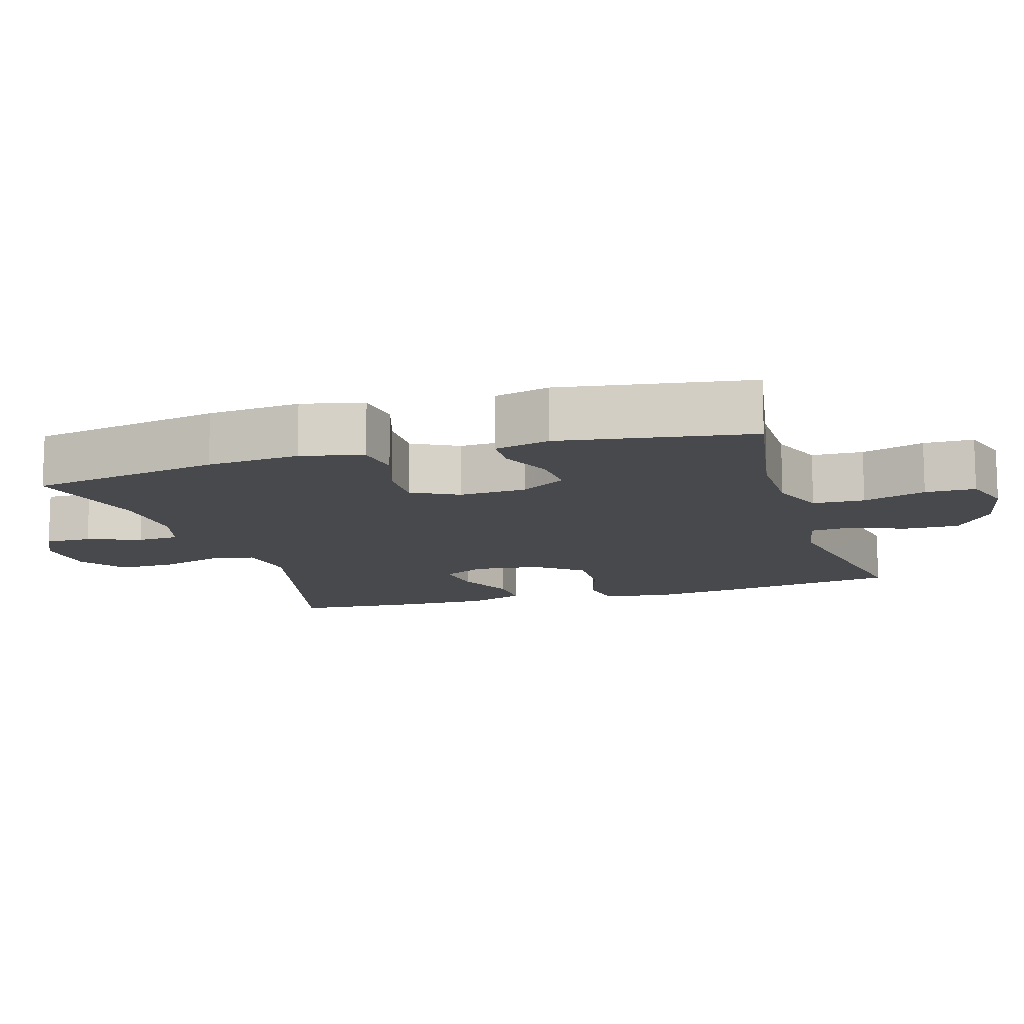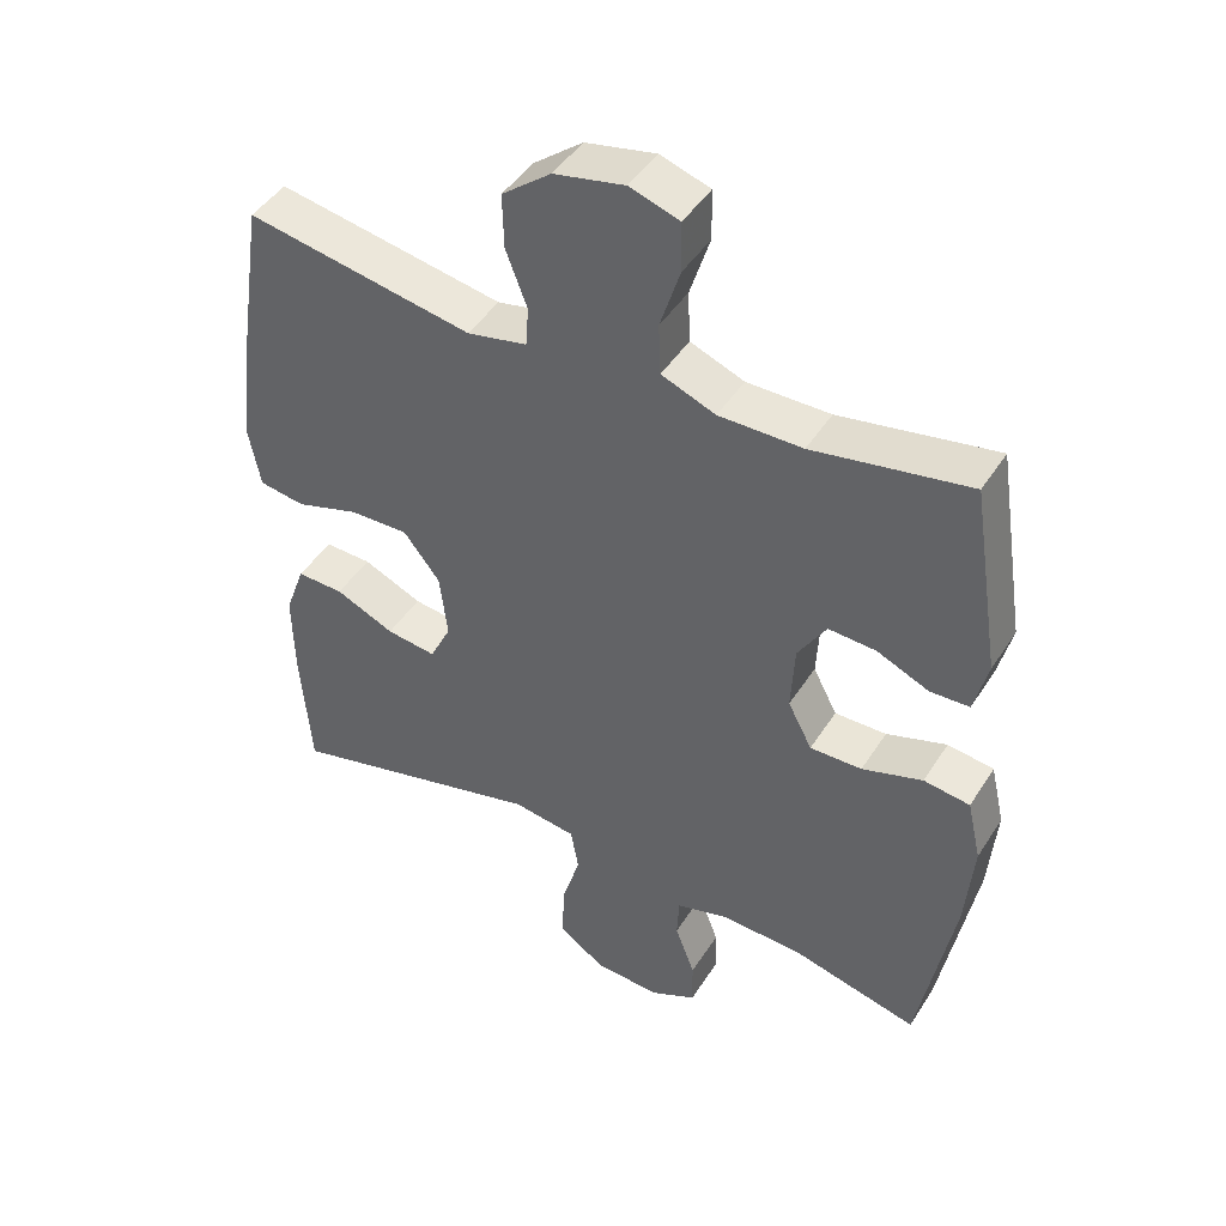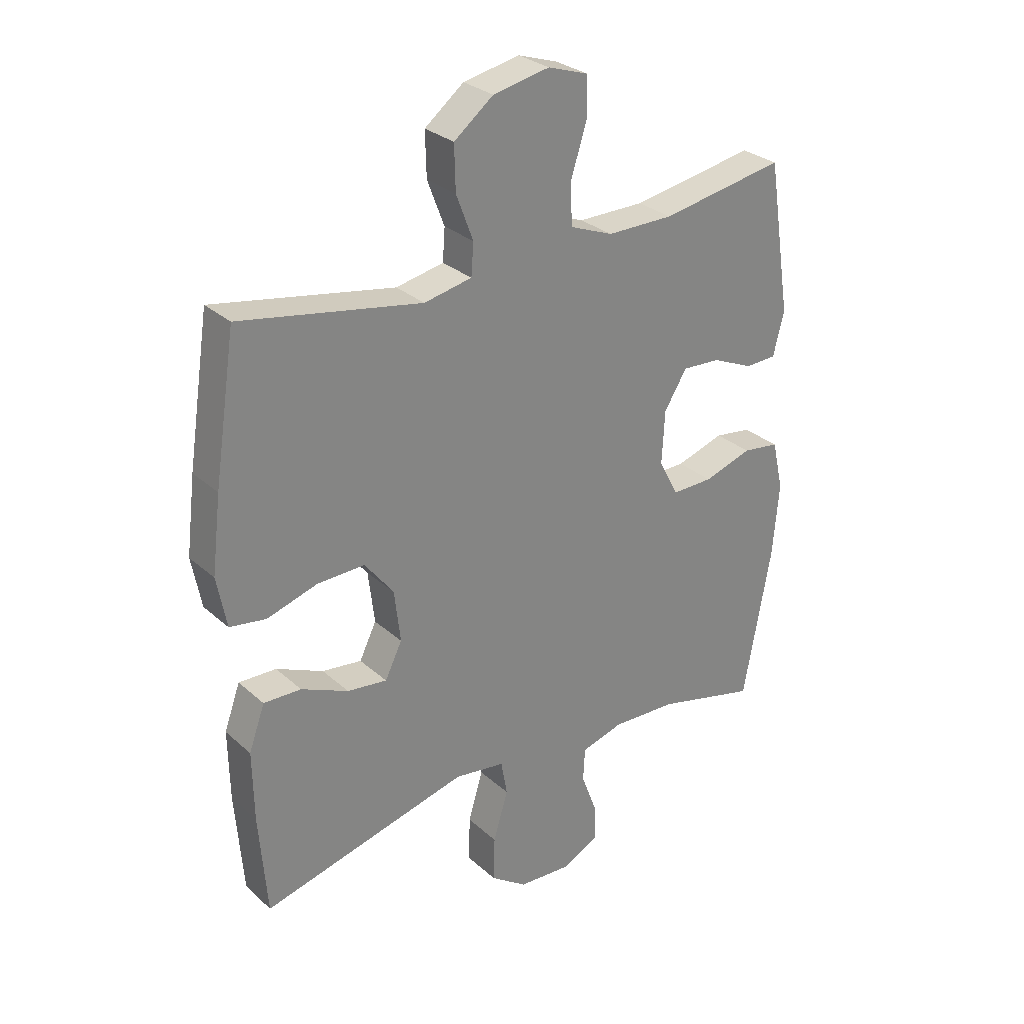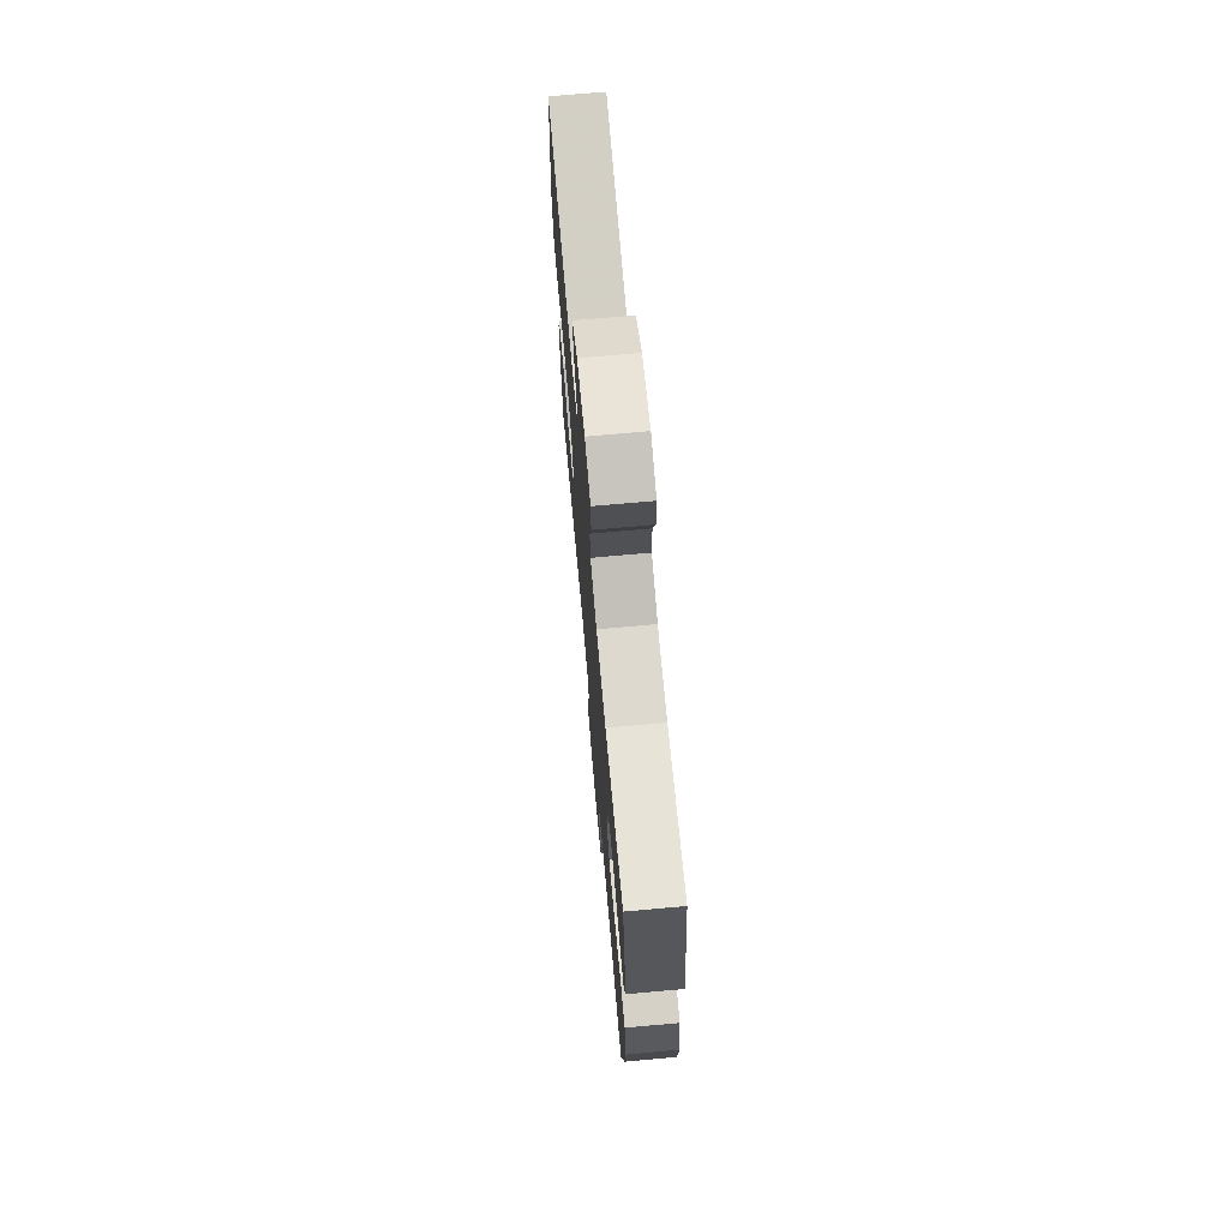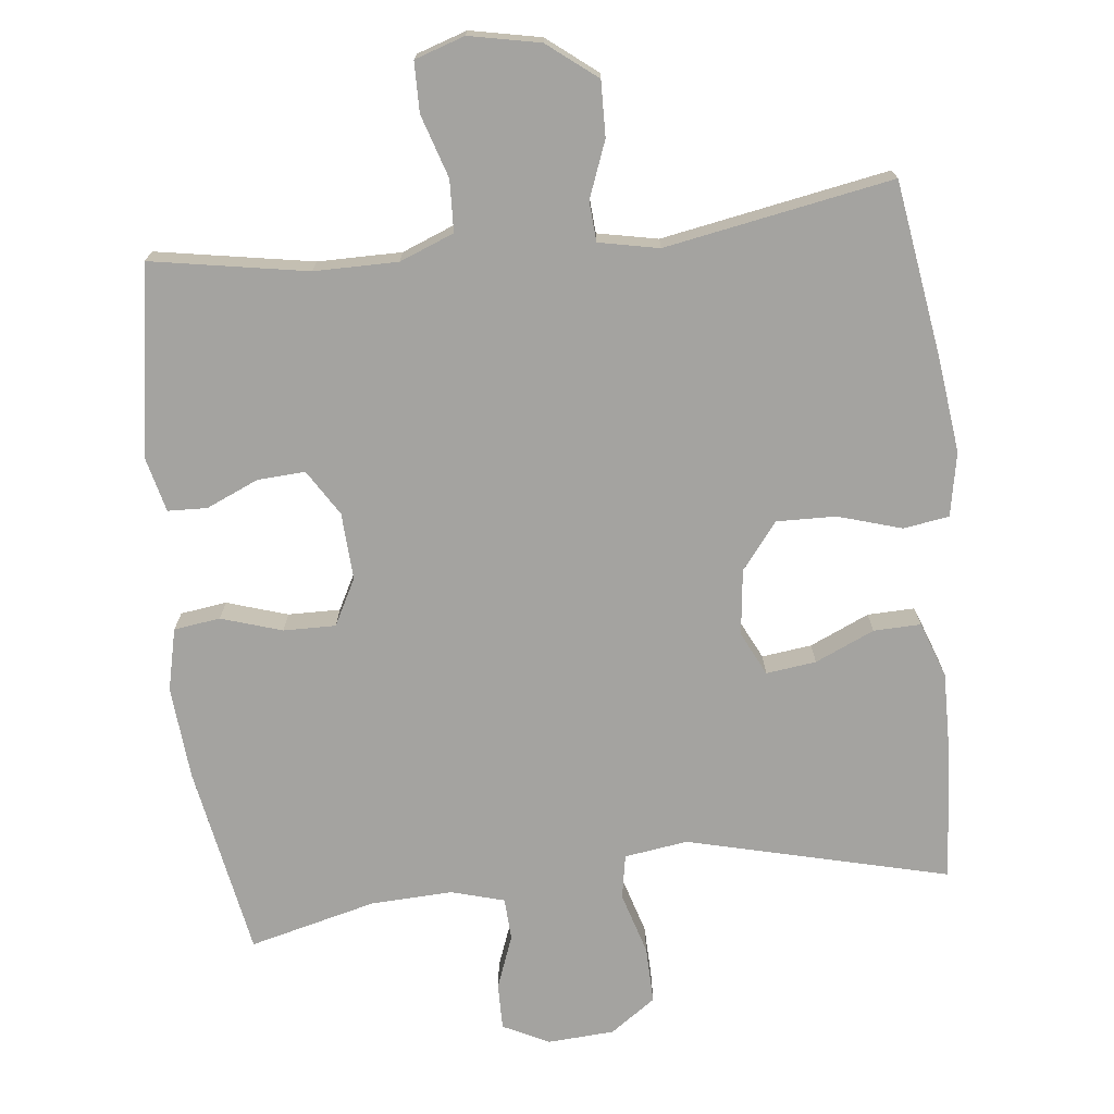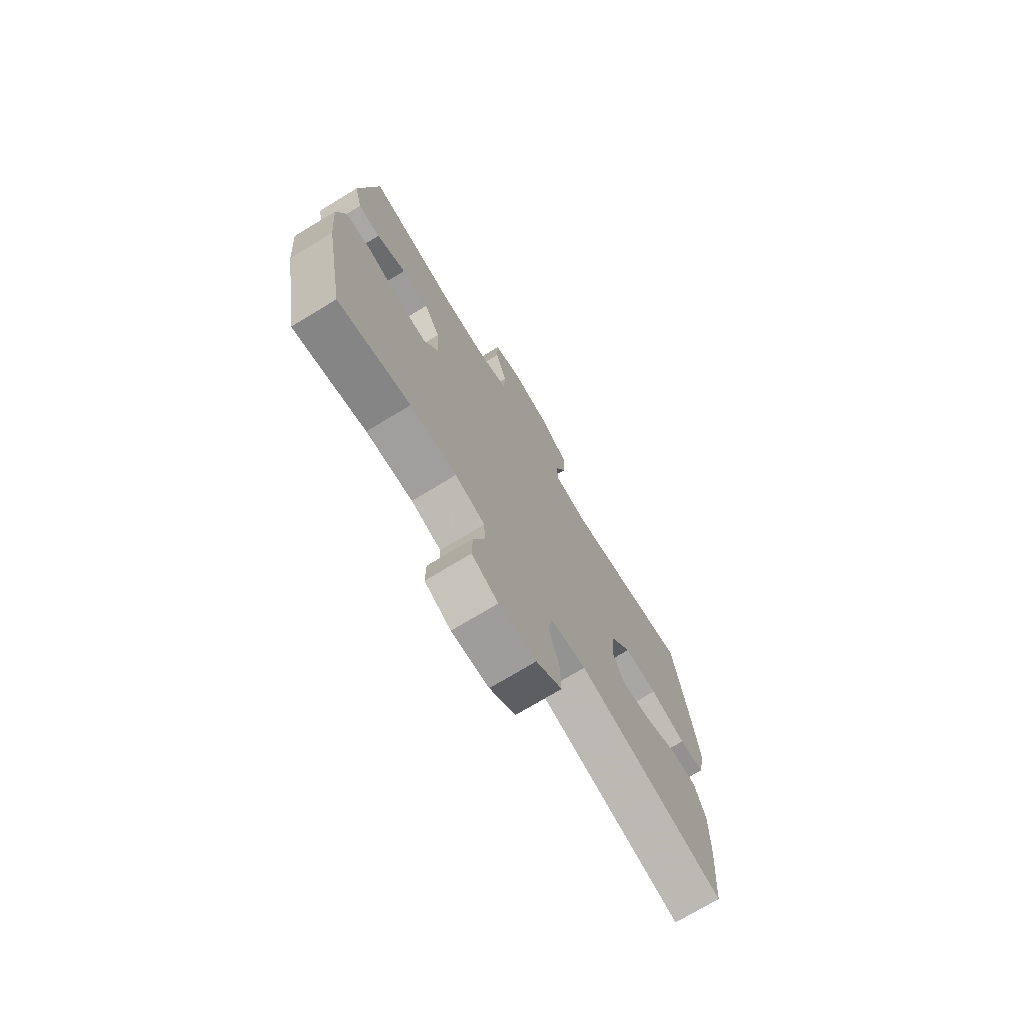
<metadata>
{"format":"obj","ext":"obj","renderer":"f3d","projection":"perspective","resolution":1024,"background":"white","views":[{"elev":-12.4,"azim":-73.2,"up":"+Y"},{"elev":45.1,"azim":-149.5,"up":"+Z"},{"elev":29.1,"azim":142.4,"up":"+Z"},{"elev":71.7,"azim":-95.1,"up":"+Z"},{"elev":-72.8,"azim":6.3,"up":"+Y"},{"elev":-73.4,"azim":-58.8,"up":"+Z"}]}
</metadata>
<code>
v -0.5 0.07 0.5
v -0.281 0.07 0.462
v -0.164 0.07 0.462
v -0.088 0.07 0.492
v -0.085 0.07 0.564
v -0.113 0.07 0.652
v -0.112 0.07 0.722
v -0.042 0.07 0.745
v 0.057 0.07 0.725
v 0.126 0.07 0.671
v 0.124 0.07 0.594
v 0.094 0.07 0.515
v 0.098 0.07 0.459
v 0.182 0.07 0.442
v 0.5 0.07 0.5
v 0.538 0.07 0.252
v 0.554 0.07 0.12
v 0.537 0.07 0.031
v 0.473 0.07 0.021
v 0.384 0.07 0.048
v 0.301 0.07 0.05
v 0.25 0.07 -0.015
v 0.239 0.07 -0.107
v 0.269 0.07 -0.168
v 0.339 0.07 -0.159
v 0.422 0.07 -0.122
v 0.488 0.07 -0.12
v 0.516 0.07 -0.198
v 0.514 0.07 -0.321
v 0.5 0.07 -0.5
v 0.135 0.07 -0.409
v 0.046 0.07 -0.422
v 0.035 0.07 -0.484
v 0.061 0.07 -0.571
v 0.063 0.07 -0.651
v -0.001 0.07 -0.696
v -0.094 0.07 -0.702
v -0.159 0.07 -0.67
v -0.158 0.07 -0.605
v -0.13 0.07 -0.53
v -0.133 0.07 -0.471
v -0.207 0.07 -0.45
v -0.322 0.07 -0.455
v -0.5 0.07 -0.5
v -0.549 0.07 -0.231
v -0.56 0.07 -0.101
v -0.54 0.07 -0.014
v -0.475 0.07 -0.005
v -0.39 0.07 -0.032
v -0.317 0.07 -0.033
v -0.283 0.07 0.032
v -0.288 0.07 0.126
v -0.328 0.07 0.19
v -0.395 0.07 0.186
v -0.468 0.07 0.154
v -0.523 0.07 0.156
v -0.542 0.07 0.233
v -0.5 0 0.5
v -0.281 0 0.462
v -0.164 0 0.462
v -0.088 0 0.492
v -0.085 0 0.564
v -0.113 0 0.652
v -0.112 0 0.722
v -0.042 0 0.745
v 0.057 0 0.725
v 0.126 0 0.671
v 0.124 0 0.594
v 0.094 0 0.515
v 0.098 0 0.459
v 0.182 0 0.442
v 0.5 0 0.5
v 0.538 0 0.252
v 0.554 0 0.12
v 0.537 0 0.031
v 0.473 0 0.021
v 0.384 0 0.048
v 0.301 0 0.05
v 0.25 0 -0.015
v 0.239 0 -0.107
v 0.269 0 -0.168
v 0.339 0 -0.159
v 0.422 0 -0.122
v 0.488 0 -0.12
v 0.516 0 -0.198
v 0.514 0 -0.321
v 0.5 0 -0.5
v 0.135 0 -0.409
v 0.046 0 -0.422
v 0.035 0 -0.484
v 0.061 0 -0.571
v 0.063 0 -0.651
v -0.001 0 -0.696
v -0.094 0 -0.702
v -0.159 0 -0.67
v -0.158 0 -0.605
v -0.13 0 -0.53
v -0.133 0 -0.471
v -0.207 0 -0.45
v -0.322 0 -0.455
v -0.5 0 -0.5
v -0.549 0 -0.231
v -0.56 0 -0.101
v -0.54 0 -0.014
v -0.475 0 -0.005
v -0.39 0 -0.032
v -0.317 0 -0.033
v -0.283 0 0.032
v -0.288 0 0.126
v -0.328 0 0.19
v -0.395 0 0.186
v -0.468 0 0.154
v -0.523 0 0.156
v -0.542 0 0.233
f 57 1 2
f 56 57 2
f 55 56 2
f 54 55 2
f 53 54 2 3
f 52 53 3 4
f 51 52 4
f 47 48 49
f 46 47 49
f 45 46 49
f 44 45 49
f 43 44 49
f 42 43 49 50
f 41 42 50 51
f 38 39 40
f 37 38 40
f 36 37 40
f 35 36 40
f 34 35 40
f 33 34 40
f 32 33 40 41
f 29 30 31
f 28 29 31
f 27 28 31
f 26 27 31
f 25 26 31
f 24 25 31 32
f 41 51 4
f 32 41 4
f 24 32 4
f 23 24 4
f 18 19 20
f 17 18 20
f 16 17 20
f 15 16 20
f 14 15 20
f 13 14 20 21
f 10 11 12
f 9 10 12
f 8 9 12
f 7 8 12
f 6 7 12
f 5 6 12
f 5 12 13
f 4 5 13
f 23 4 13
f 22 23 13
f 13 21 22
f 59 58 114
f 59 114 113
f 59 113 112
f 59 112 111
f 60 59 111 110
f 61 60 110 109
f 61 109 108
f 106 105 104
f 106 104 103
f 106 103 102
f 106 102 101
f 106 101 100
f 107 106 100 99
f 108 107 99 98
f 97 96 95
f 97 95 94
f 97 94 93
f 97 93 92
f 97 92 91
f 97 91 90
f 98 97 90 89
f 88 87 86
f 88 86 85
f 88 85 84
f 88 84 83
f 88 83 82
f 89 88 82 81
f 61 108 98
f 61 98 89
f 61 89 81
f 61 81 80
f 77 76 75
f 77 75 74
f 77 74 73
f 77 73 72
f 77 72 71
f 78 77 71 70
f 69 68 67
f 69 67 66
f 69 66 65
f 69 65 64
f 69 64 63
f 69 63 62
f 70 69 62
f 70 62 61
f 70 61 80
f 70 80 79
f 79 78 70
f 1 58 59 2
f 2 59 60 3
f 3 60 61 4
f 4 61 62 5
f 5 62 63 6
f 6 63 64 7
f 7 64 65 8
f 8 65 66 9
f 9 66 67 10
f 10 67 68 11
f 11 68 69 12
f 12 69 70 13
f 13 70 71 14
f 14 71 72 15
f 15 72 73 16
f 16 73 74 17
f 17 74 75 18
f 18 75 76 19
f 19 76 77 20
f 20 77 78 21
f 21 78 79 22
f 22 79 80 23
f 23 80 81 24
f 24 81 82 25
f 25 82 83 26
f 26 83 84 27
f 27 84 85 28
f 28 85 86 29
f 29 86 87 30
f 30 87 88 31
f 31 88 89 32
f 32 89 90 33
f 33 90 91 34
f 34 91 92 35
f 35 92 93 36
f 36 93 94 37
f 37 94 95 38
f 38 95 96 39
f 39 96 97 40
f 40 97 98 41
f 41 98 99 42
f 42 99 100 43
f 43 100 101 44
f 44 101 102 45
f 45 102 103 46
f 46 103 104 47
f 47 104 105 48
f 48 105 106 49
f 49 106 107 50
f 50 107 108 51
f 51 108 109 52
f 52 109 110 53
f 53 110 111 54
f 54 111 112 55
f 55 112 113 56
f 56 113 114 57
f 57 114 58 1

</code>
